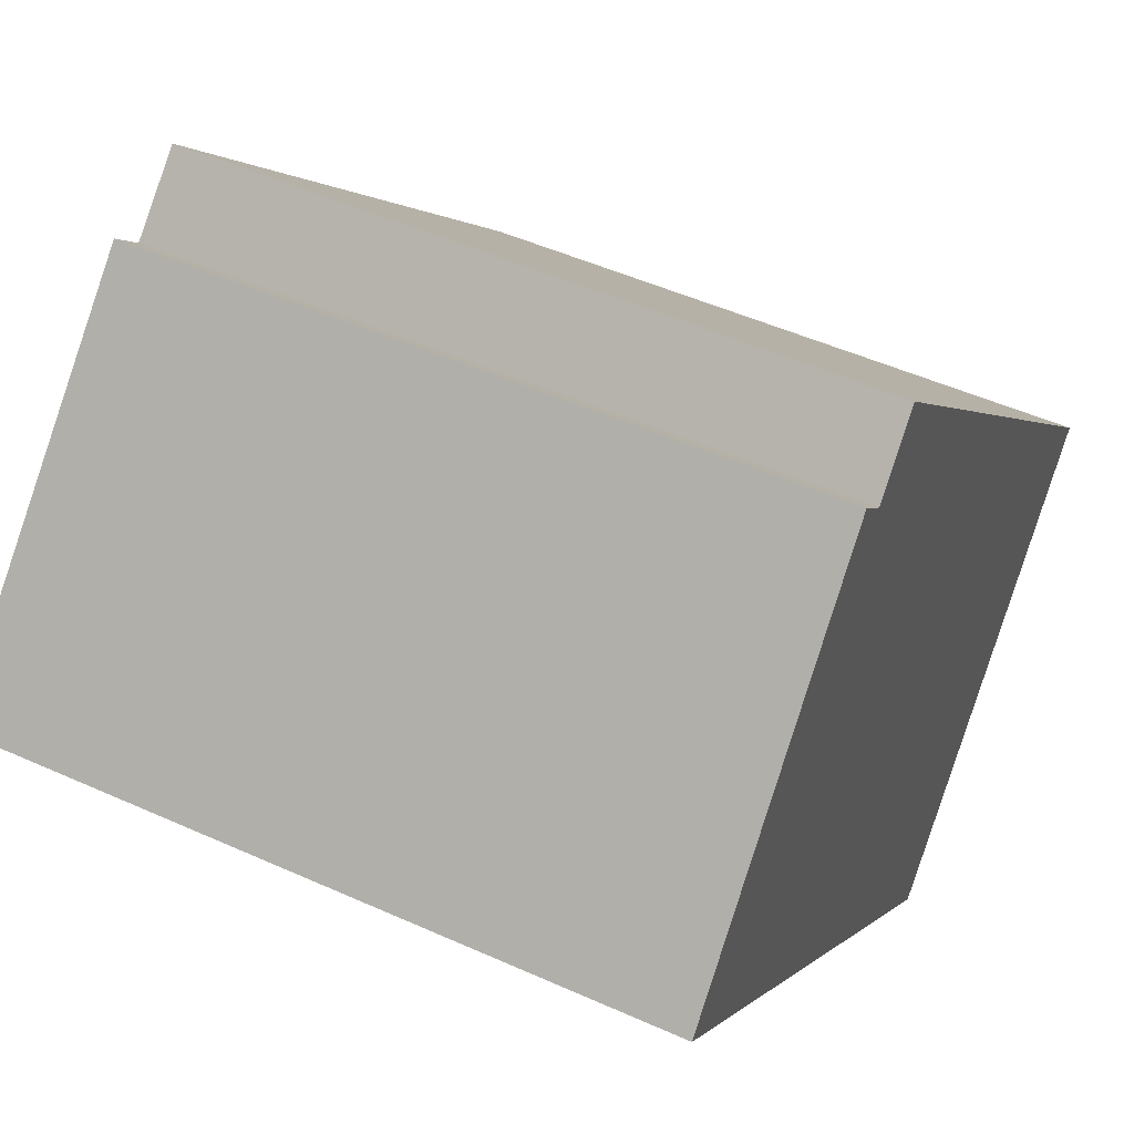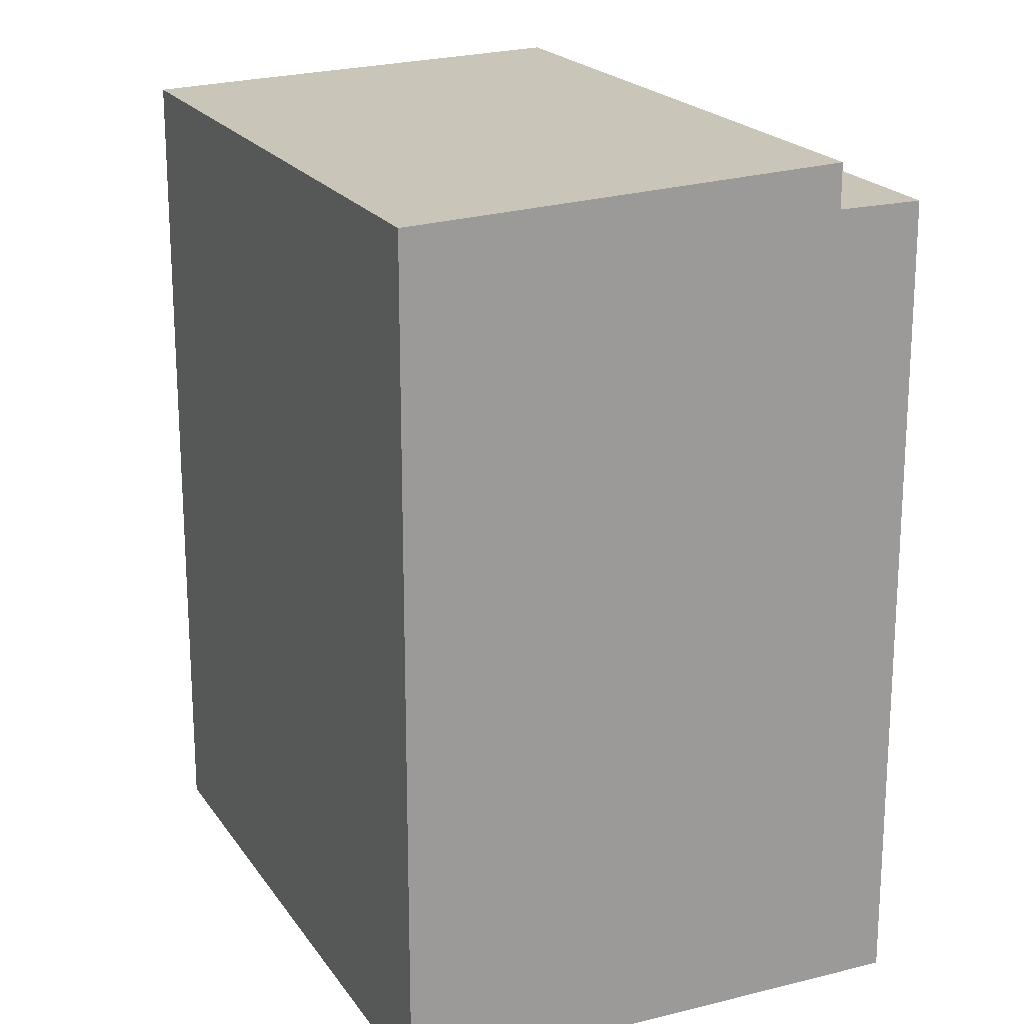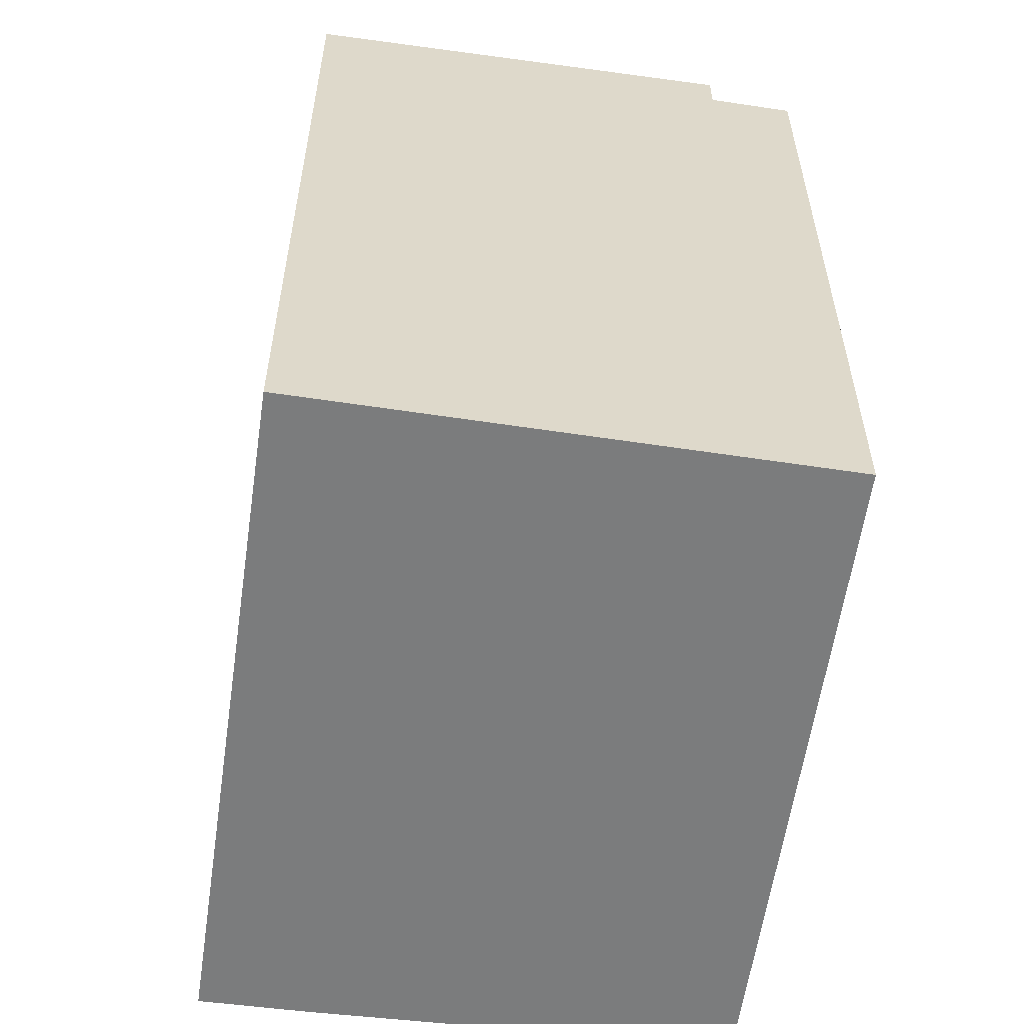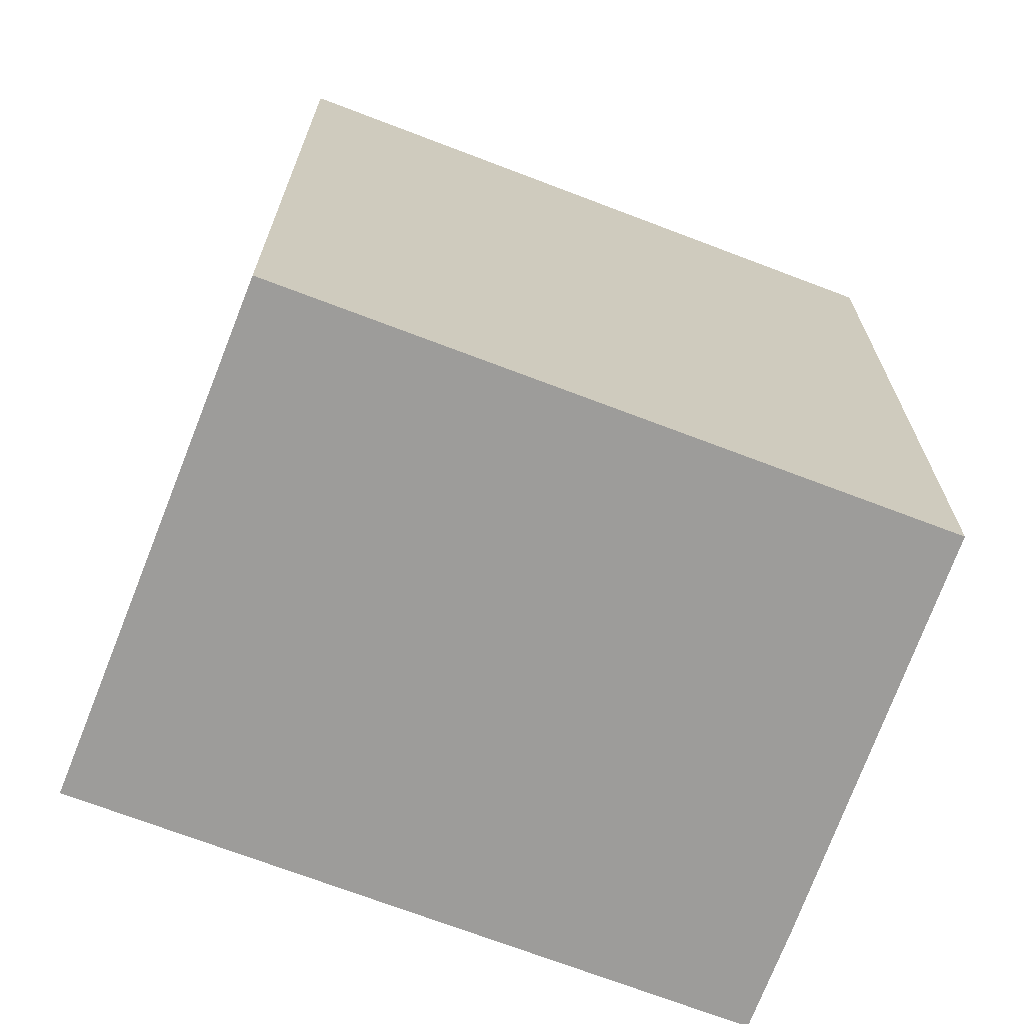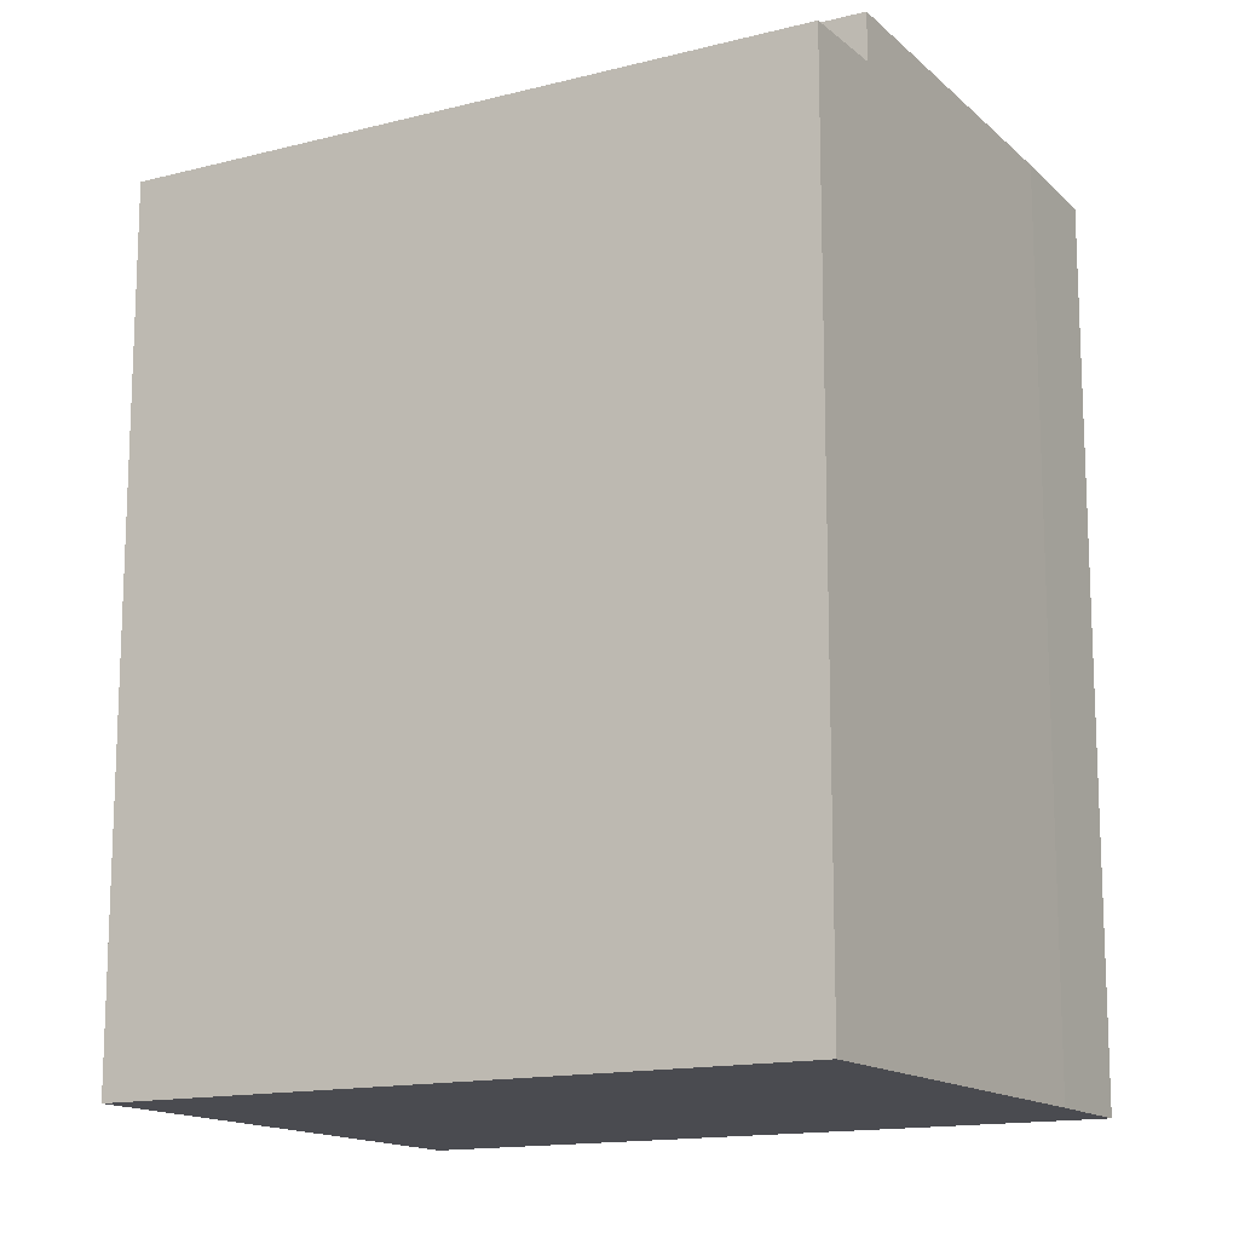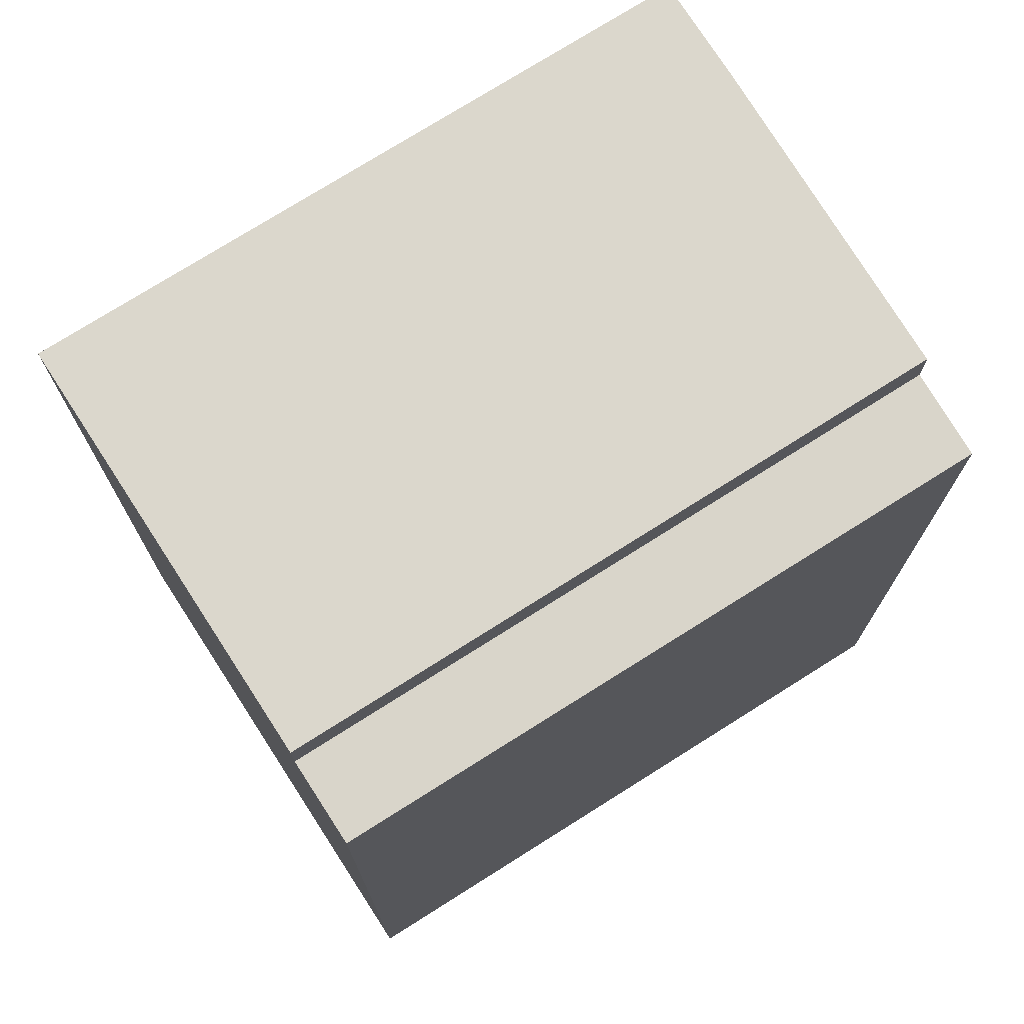
<metadata>
{"format":"obj","ext":"obj","renderer":"f3d","projection":"perspective","resolution":1024,"background":"white","views":[{"elev":1.3,"azim":-161.7,"up":"+Z"},{"elev":20.2,"azim":-133.5,"up":"+Y"},{"elev":-58.7,"azim":-117.6,"up":"+Y"},{"elev":-70.1,"azim":-40.4,"up":"+Y"},{"elev":-14.6,"azim":9.7,"up":"+Y"},{"elev":74.6,"azim":-51.7,"up":"+Y"}]}
</metadata>
<code>
v  0 19.49 1.193e-15
v  0.663 1.196e-16 -1.954
v  0 0 0
v  4.057 7.318e-16 -11.95
v  0.663 19.49 -1.954
v  0.663 20.55 -1.954
v  4.057 20.15 -11.95
v  15.81 20.55 3.36
v  15.81 19.49 3.36
v  15.06 19.49 5.326
v  19.57 20.15 -6.51
v  18.69 2.501e-16 -4.084
v  19.57 3.986e-16 -6.51
v  18.69 20.25 -4.084
v  10.58 20.15 -9.663
v  10.58 5.917e-16 -9.663
v  15.81 -2.057e-16 3.36
v  15.06 -3.261e-16 5.326
g defaultobject
f 1 2 3
f 2 1 4
f 4 1 5
f 4 5 6
f 4 6 7
f 8 5 9
f 5 8 6
f 10 5 1
f 5 10 9
f 11 12 13
f 12 11 14
f 15 4 7
f 4 15 11
f 4 11 16
f 16 11 13
f 8 12 14
f 12 8 9
f 12 9 10
f 12 10 17
f 17 10 18
f 12 16 13
f 16 12 17
f 16 17 18
f 16 18 3
f 16 3 4
f 4 3 2
f 10 3 18
f 3 10 1
f 8 7 6
f 7 8 14
f 7 14 15
f 15 14 11

</code>
